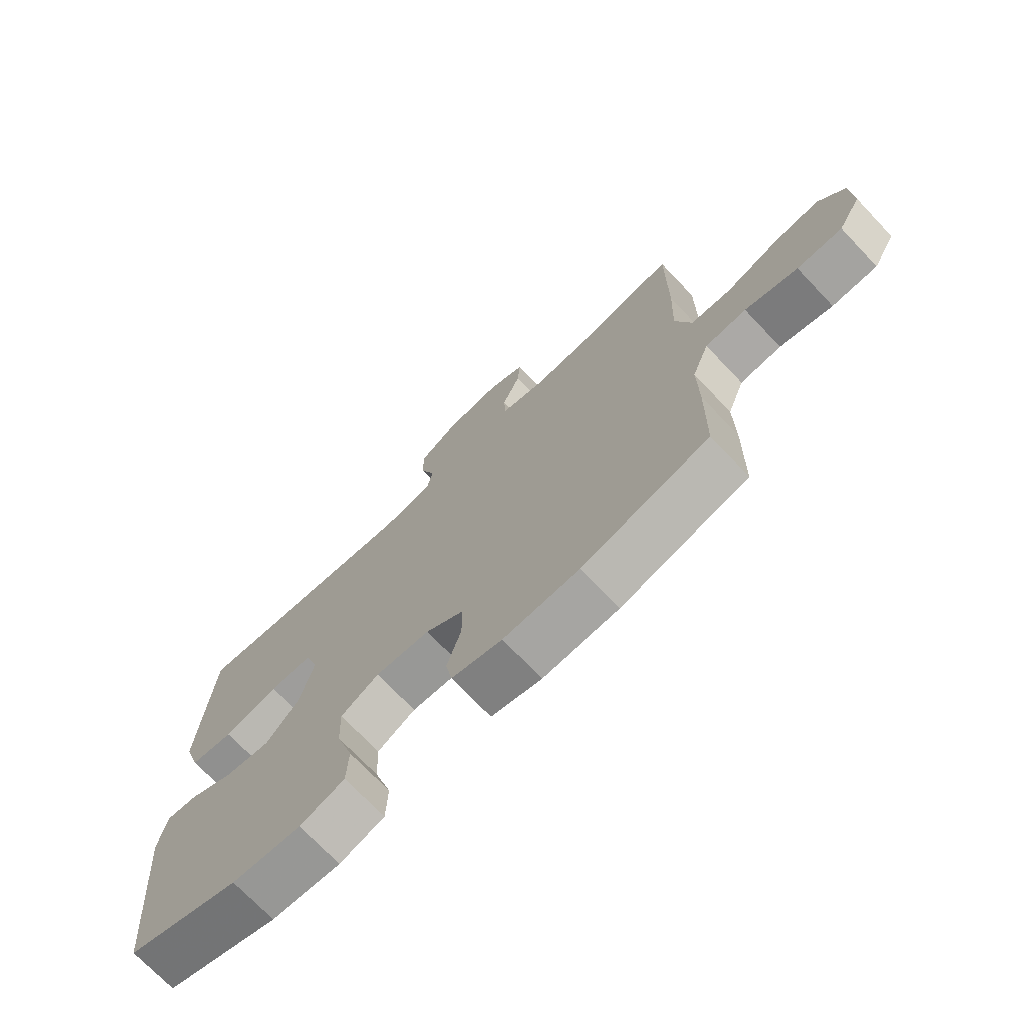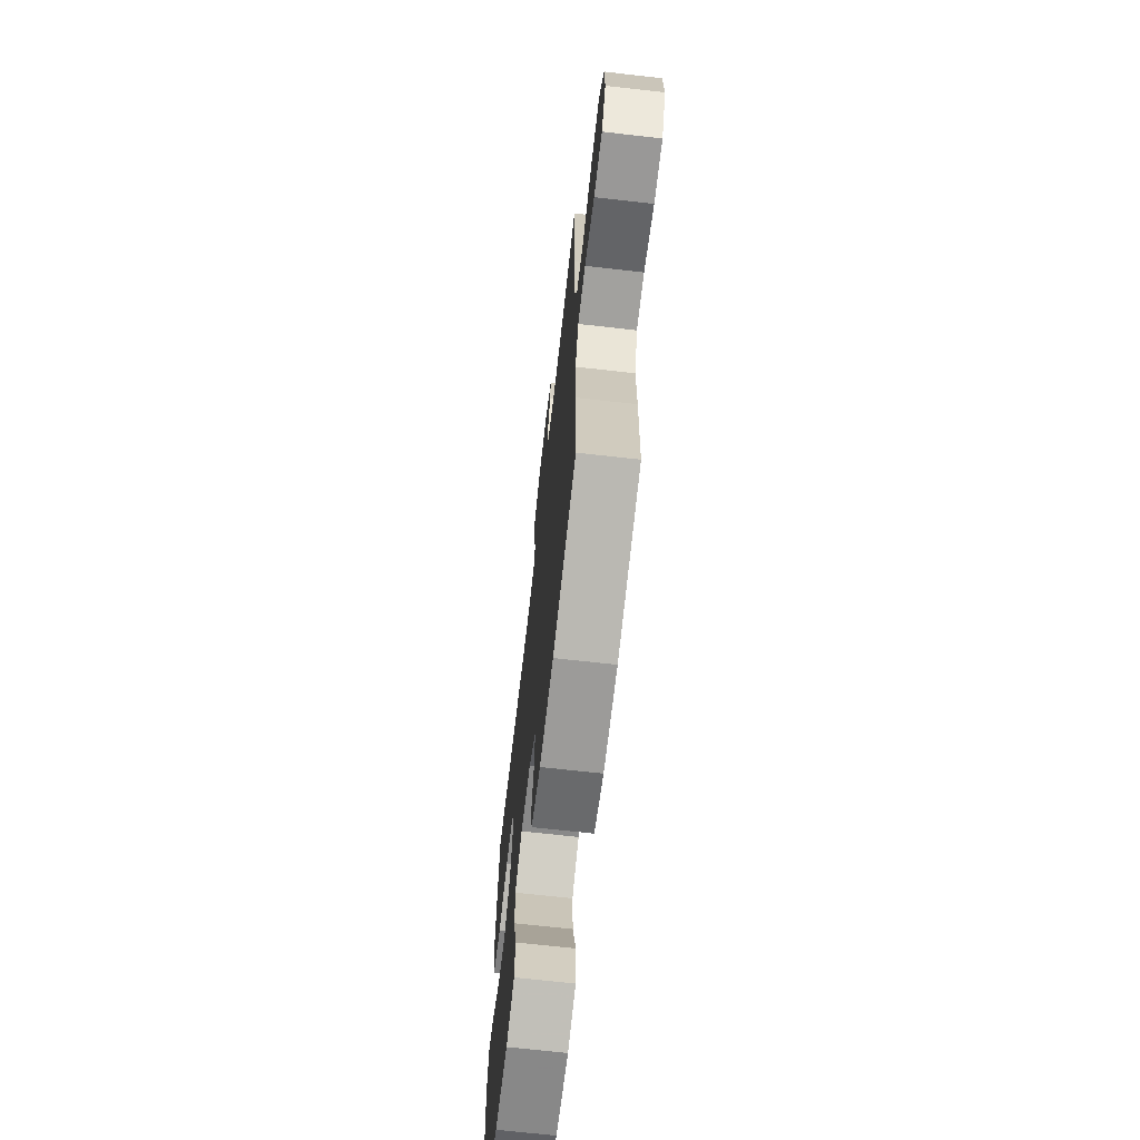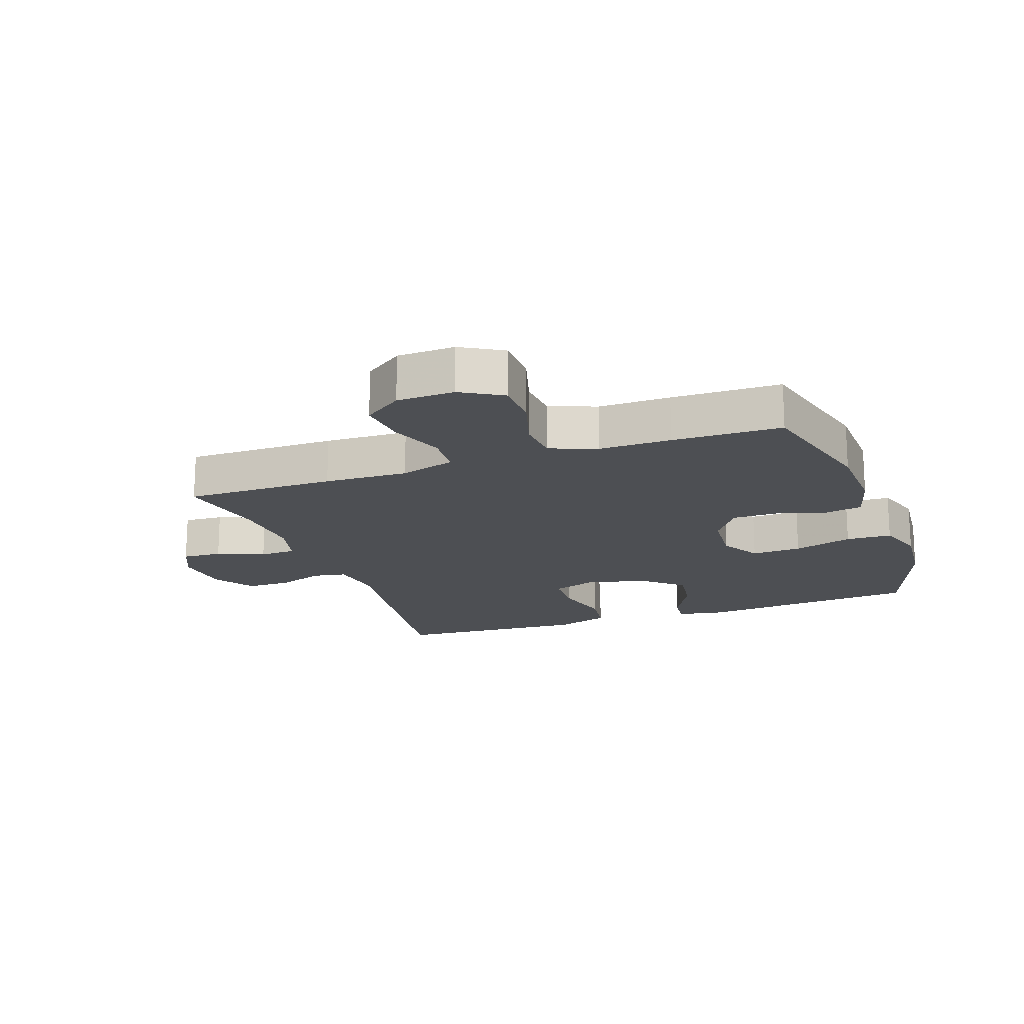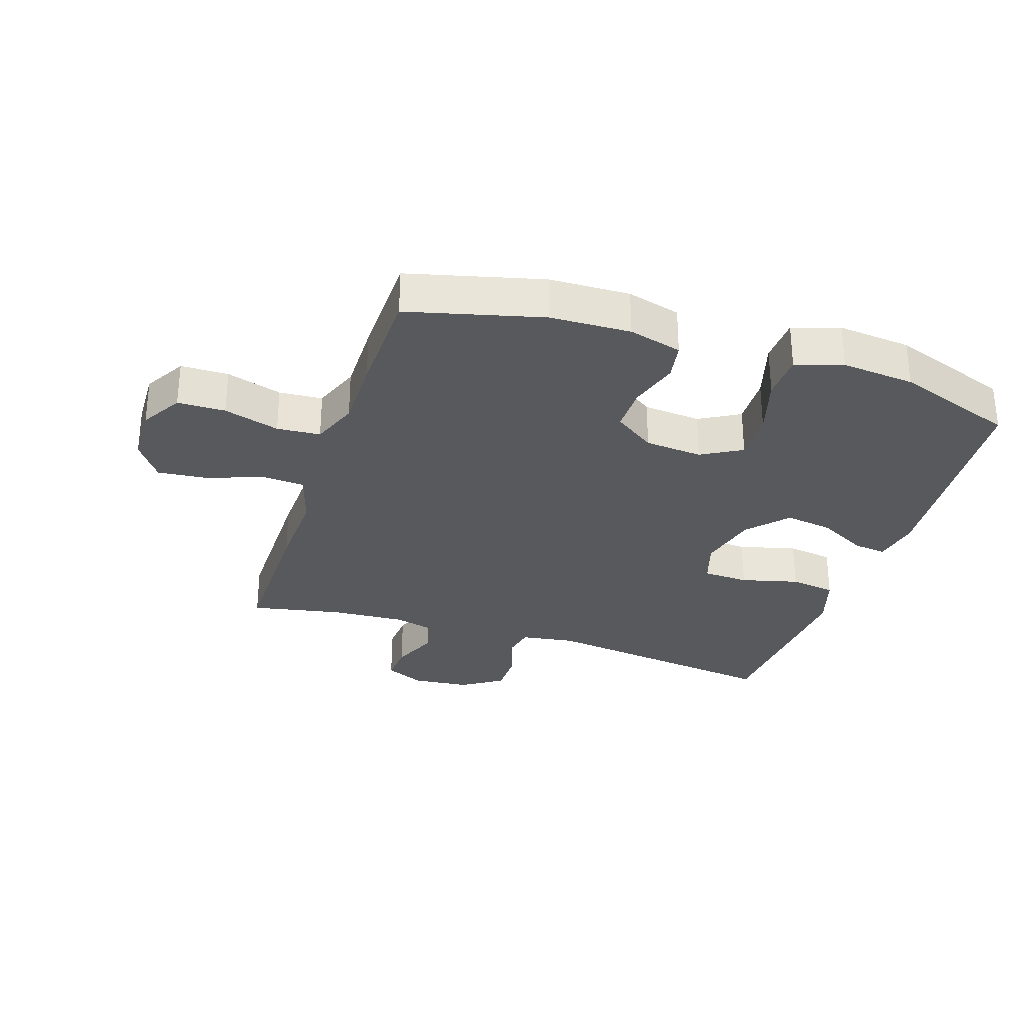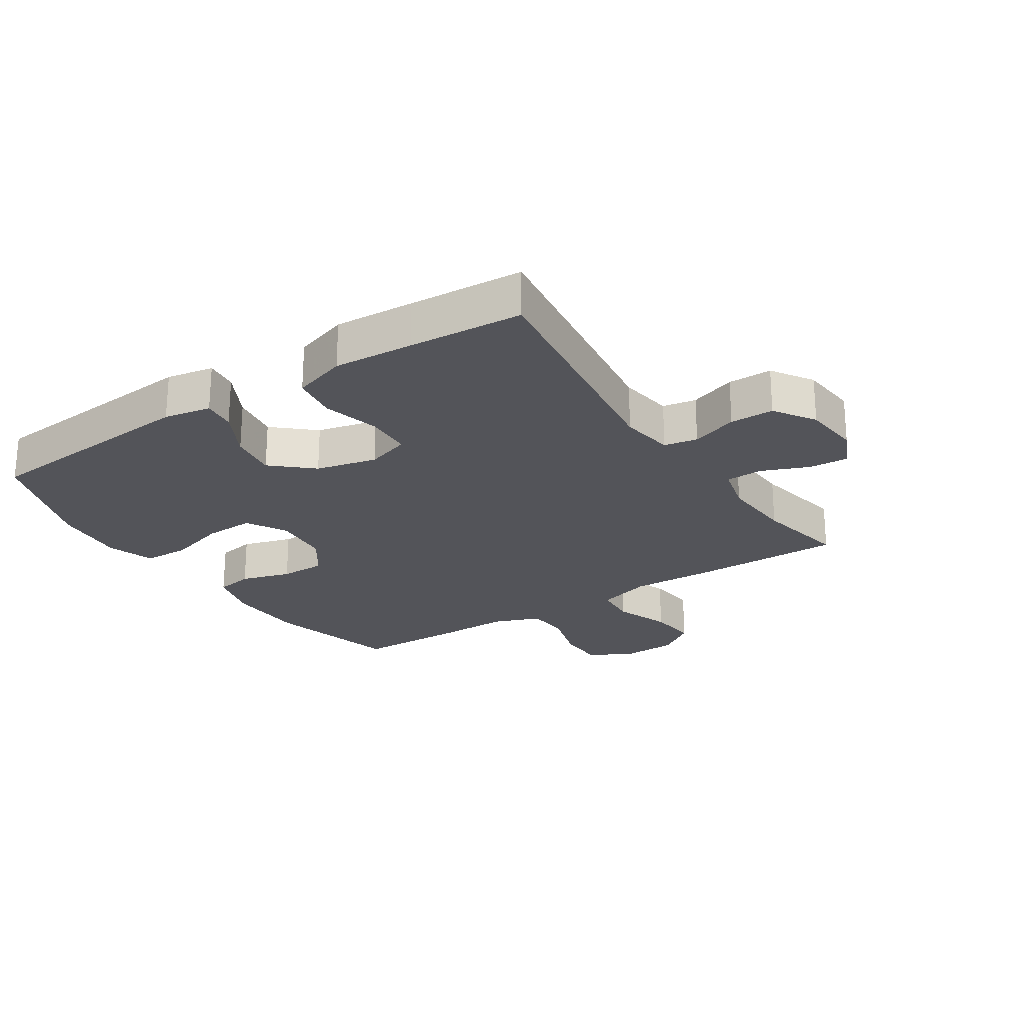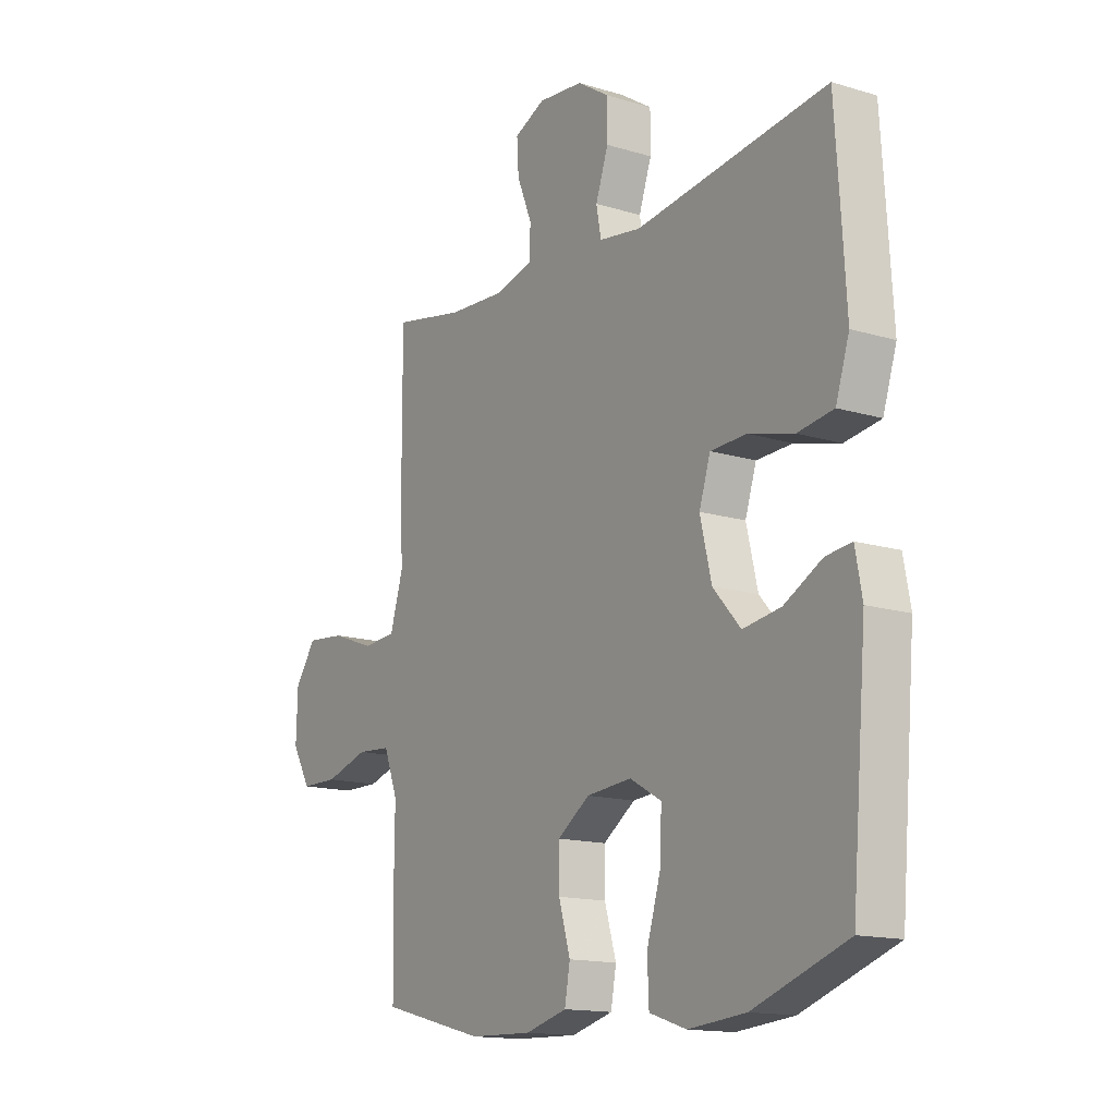
<metadata>
{"format":"obj","ext":"obj","renderer":"f3d","projection":"perspective","resolution":1024,"background":"white","views":[{"elev":-72.4,"azim":43.6,"up":"+Z"},{"elev":-68.0,"azim":83.5,"up":"+Z"},{"elev":-17.6,"azim":109.7,"up":"+Y"},{"elev":-30.1,"azim":161.8,"up":"+Y"},{"elev":-23.7,"azim":-56.8,"up":"+Y"},{"elev":-14.7,"azim":-123.3,"up":"+Z"}]}
</metadata>
<code>
v -0.5 0.07 0.5
v -0.105 0.07 0.447
v -0.018 0.07 0.46
v -0.008 0.07 0.514
v -0.034 0.07 0.589
v -0.034 0.07 0.66
v 0.032 0.07 0.703
v 0.125 0.07 0.712
v 0.189 0.07 0.683
v 0.185 0.07 0.619
v 0.154 0.07 0.543
v 0.156 0.07 0.484
v 0.233 0.07 0.464
v 0.352 0.07 0.471
v 0.5 0.07 0.5
v 0.499 0.07 0.257
v 0.494 0.07 0.122
v 0.521 0.07 0.033
v 0.59 0.07 0.028
v 0.68 0.07 0.061
v 0.76 0.07 0.069
v 0.804 0.07 0.007
v 0.807 0.07 -0.086
v 0.768 0.07 -0.153
v 0.691 0.07 -0.154
v 0.601 0.07 -0.127
v 0.531 0.07 -0.132
v 0.502 0.07 -0.208
v 0.503 0.07 -0.324
v 0.5 0.07 -0.5
v 0.284 0.07 -0.555
v 0.155 0.07 -0.559
v 0.069 0.07 -0.536
v 0.058 0.07 -0.475
v 0.082 0.07 -0.394
v 0.082 0.07 -0.32
v 0.016 0.07 -0.274
v -0.077 0.07 -0.266
v -0.142 0.07 -0.303
v -0.139 0.07 -0.384
v -0.11 0.07 -0.48
v -0.113 0.07 -0.554
v -0.189 0.07 -0.579
v -0.307 0.07 -0.568
v -0.5 0.07 -0.5
v -0.531 0.07 -0.139
v -0.517 0.07 -0.063
v -0.464 0.07 -0.069
v -0.386 0.07 -0.111
v -0.308 0.07 -0.123
v -0.251 0.07 -0.059
v -0.228 0.07 0.039
v -0.251 0.07 0.11
v -0.325 0.07 0.113
v -0.418 0.07 0.089
v -0.492 0.07 0.1
v -0.52 0.07 0.187
v -0.512 0.07 0.316
v -0.5 0 0.5
v -0.105 0 0.447
v -0.018 0 0.46
v -0.008 0 0.514
v -0.034 0 0.589
v -0.034 0 0.66
v 0.032 0 0.703
v 0.125 0 0.712
v 0.189 0 0.683
v 0.185 0 0.619
v 0.154 0 0.543
v 0.156 0 0.484
v 0.233 0 0.464
v 0.352 0 0.471
v 0.5 0 0.5
v 0.499 0 0.257
v 0.494 0 0.122
v 0.521 0 0.033
v 0.59 0 0.028
v 0.68 0 0.061
v 0.76 0 0.069
v 0.804 0 0.007
v 0.807 0 -0.086
v 0.768 0 -0.153
v 0.691 0 -0.154
v 0.601 0 -0.127
v 0.531 0 -0.132
v 0.502 0 -0.208
v 0.503 0 -0.324
v 0.5 0 -0.5
v 0.284 0 -0.555
v 0.155 0 -0.559
v 0.069 0 -0.536
v 0.058 0 -0.475
v 0.082 0 -0.394
v 0.082 0 -0.32
v 0.016 0 -0.274
v -0.077 0 -0.266
v -0.142 0 -0.303
v -0.139 0 -0.384
v -0.11 0 -0.48
v -0.113 0 -0.554
v -0.189 0 -0.579
v -0.307 0 -0.568
v -0.5 0 -0.5
v -0.531 0 -0.139
v -0.517 0 -0.063
v -0.464 0 -0.069
v -0.386 0 -0.111
v -0.308 0 -0.123
v -0.251 0 -0.059
v -0.228 0 0.039
v -0.251 0 0.11
v -0.325 0 0.113
v -0.418 0 0.089
v -0.492 0 0.1
v -0.52 0 0.187
v -0.512 0 0.316
f 58 1 2
f 57 58 2
f 56 57 2
f 55 56 2
f 54 55 2
f 53 54 2 3
f 52 53 3
f 51 52 3
f 47 48 49
f 46 47 49
f 45 46 49
f 44 45 49
f 43 44 49
f 42 43 49
f 41 42 49
f 40 41 49
f 39 40 49 50
f 38 39 50 51
f 33 34 35
f 32 33 35
f 31 32 35
f 30 31 35
f 29 30 35
f 28 29 35
f 27 28 35 36
f 24 25 26
f 23 24 26
f 22 23 26
f 21 22 26
f 20 21 26
f 19 20 26
f 18 19 26 27
f 27 36 37
f 18 27 37
f 17 18 37
f 37 38 51
f 17 37 51
f 16 17 51
f 15 16 51
f 14 15 51
f 9 10 11
f 8 9 11
f 7 8 11
f 6 7 11
f 5 6 11
f 4 5 11
f 3 4 11 12
f 13 14 51
f 3 12 13 51
f 60 59 116
f 60 116 115
f 60 115 114
f 60 114 113
f 60 113 112
f 61 60 112 111
f 61 111 110
f 61 110 109
f 107 106 105
f 107 105 104
f 107 104 103
f 107 103 102
f 107 102 101
f 107 101 100
f 107 100 99
f 107 99 98
f 108 107 98 97
f 109 108 97 96
f 93 92 91
f 93 91 90
f 93 90 89
f 93 89 88
f 93 88 87
f 93 87 86
f 94 93 86 85
f 84 83 82
f 84 82 81
f 84 81 80
f 84 80 79
f 84 79 78
f 84 78 77
f 85 84 77 76
f 95 94 85
f 95 85 76
f 95 76 75
f 109 96 95
f 109 95 75
f 109 75 74
f 109 74 73
f 109 73 72
f 69 68 67
f 69 67 66
f 69 66 65
f 69 65 64
f 69 64 63
f 69 63 62
f 70 69 62 61
f 109 72 71
f 109 71 70 61
f 1 59 60 2
f 2 60 61 3
f 3 61 62 4
f 4 62 63 5
f 5 63 64 6
f 6 64 65 7
f 7 65 66 8
f 8 66 67 9
f 9 67 68 10
f 10 68 69 11
f 11 69 70 12
f 12 70 71 13
f 13 71 72 14
f 14 72 73 15
f 15 73 74 16
f 16 74 75 17
f 17 75 76 18
f 18 76 77 19
f 19 77 78 20
f 20 78 79 21
f 21 79 80 22
f 22 80 81 23
f 23 81 82 24
f 24 82 83 25
f 25 83 84 26
f 26 84 85 27
f 27 85 86 28
f 28 86 87 29
f 29 87 88 30
f 30 88 89 31
f 31 89 90 32
f 32 90 91 33
f 33 91 92 34
f 34 92 93 35
f 35 93 94 36
f 36 94 95 37
f 37 95 96 38
f 38 96 97 39
f 39 97 98 40
f 40 98 99 41
f 41 99 100 42
f 42 100 101 43
f 43 101 102 44
f 44 102 103 45
f 45 103 104 46
f 46 104 105 47
f 47 105 106 48
f 48 106 107 49
f 49 107 108 50
f 50 108 109 51
f 51 109 110 52
f 52 110 111 53
f 53 111 112 54
f 54 112 113 55
f 55 113 114 56
f 56 114 115 57
f 57 115 116 58
f 58 116 59 1

</code>
